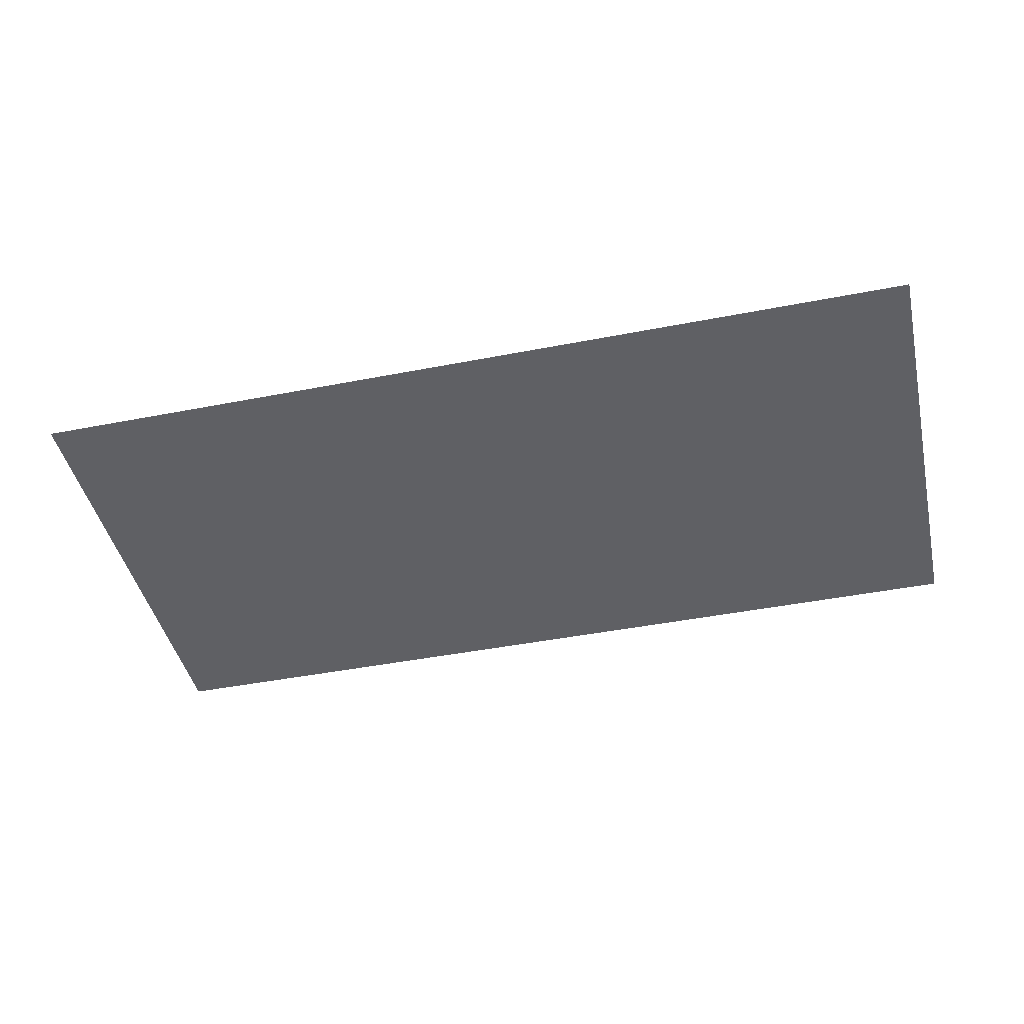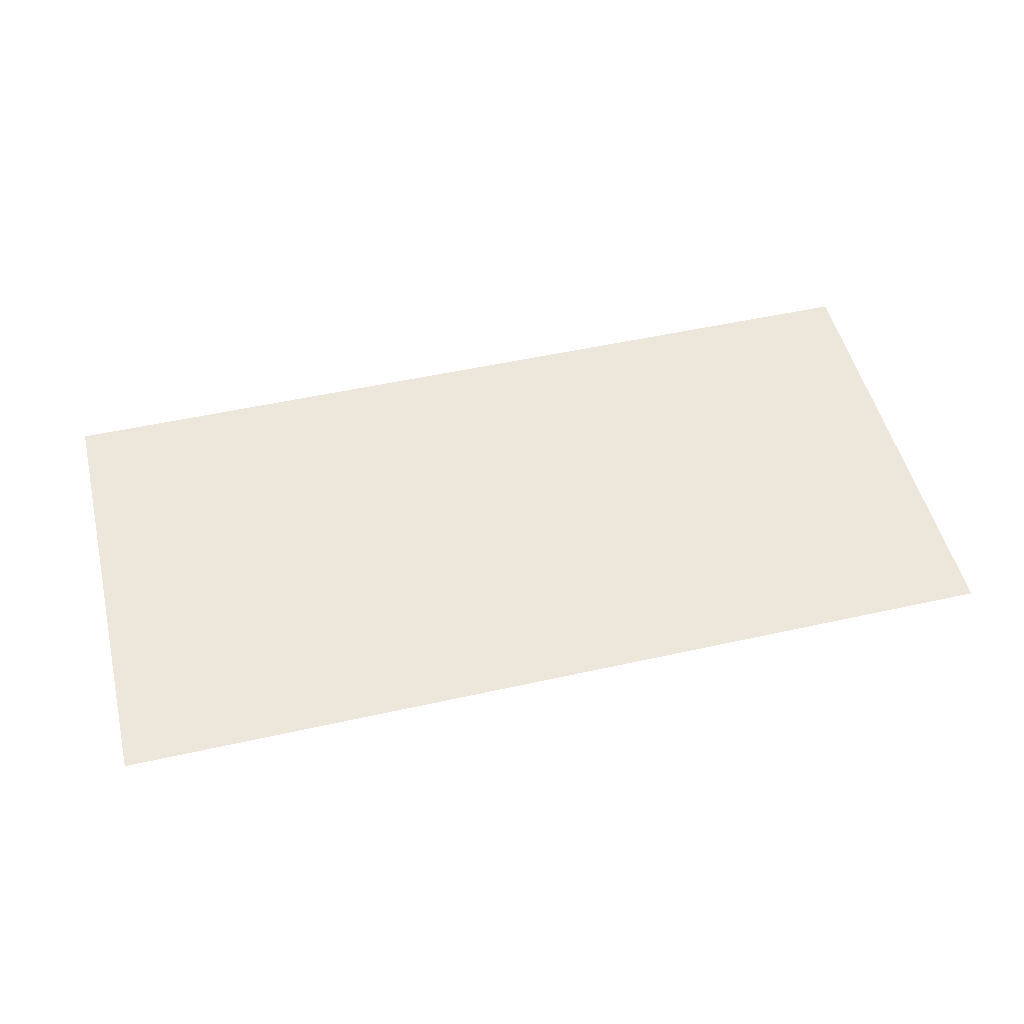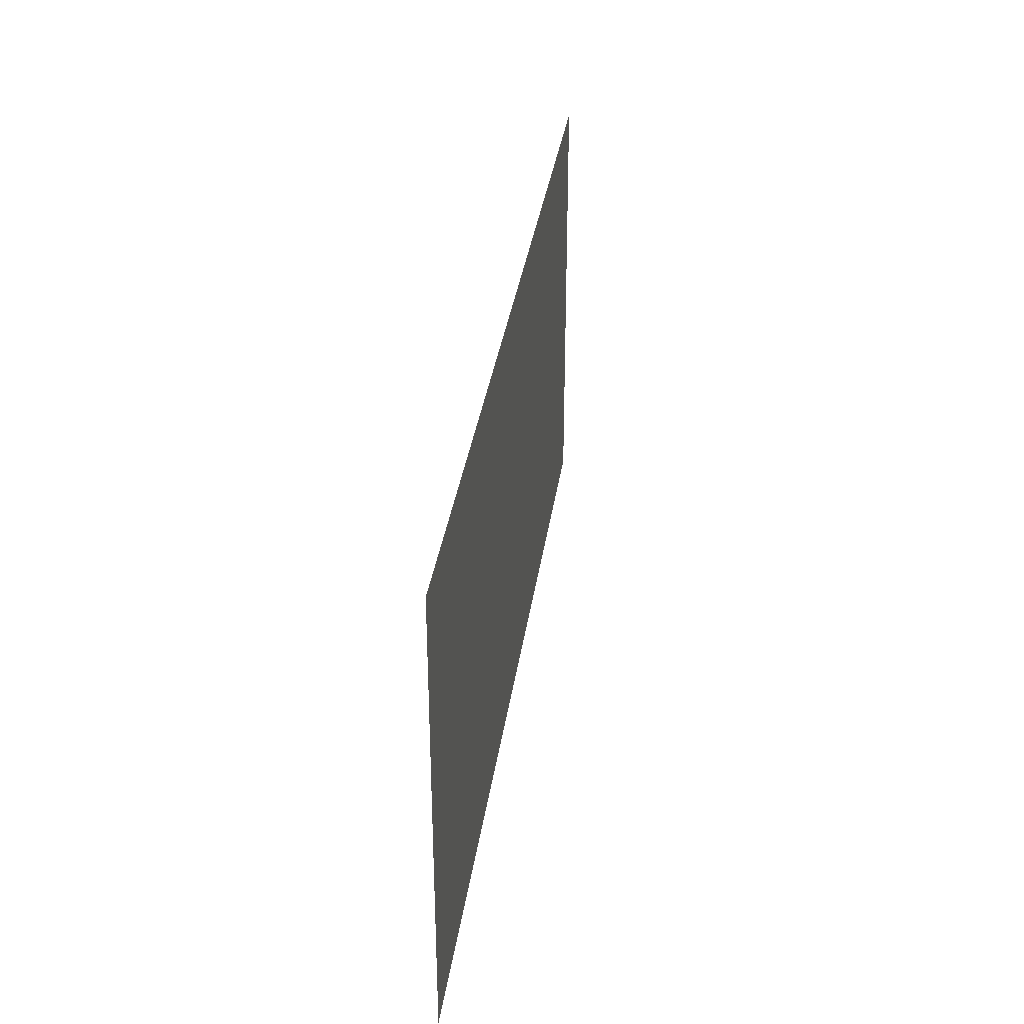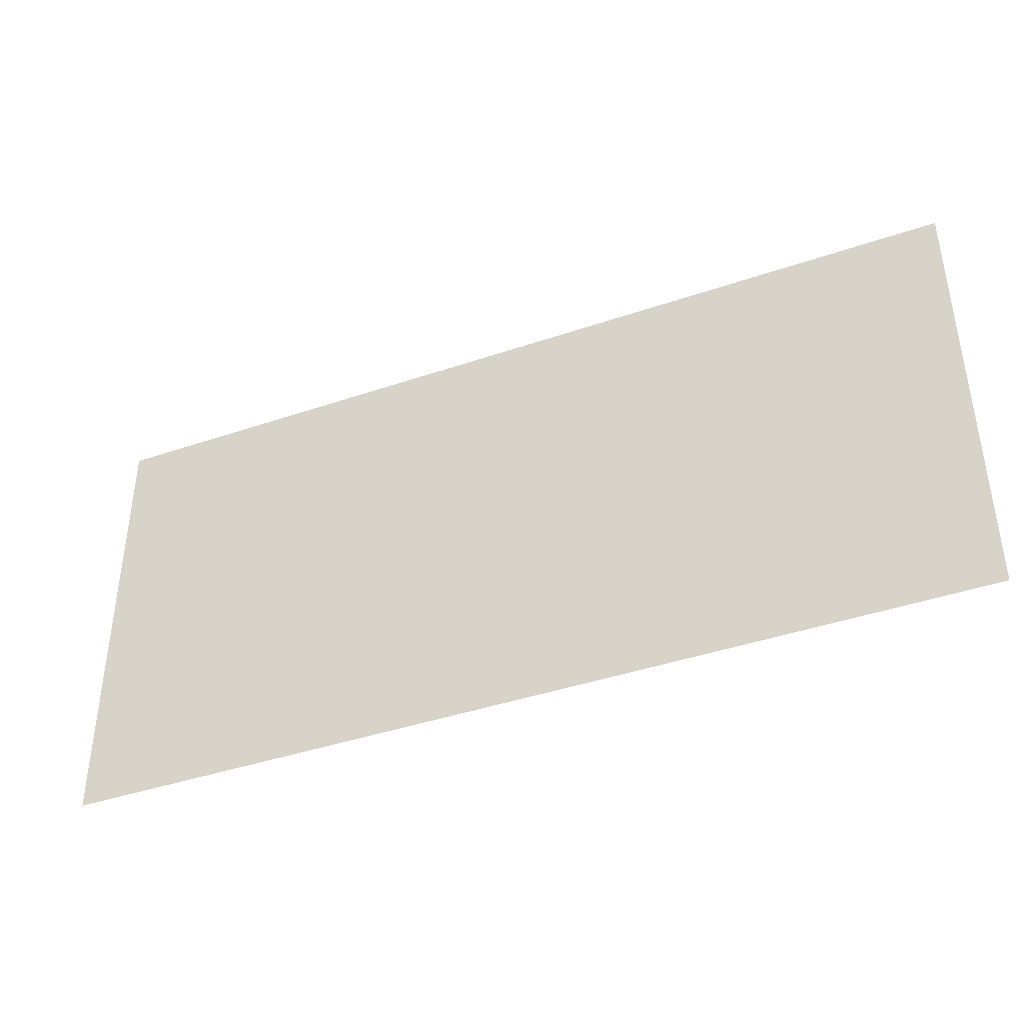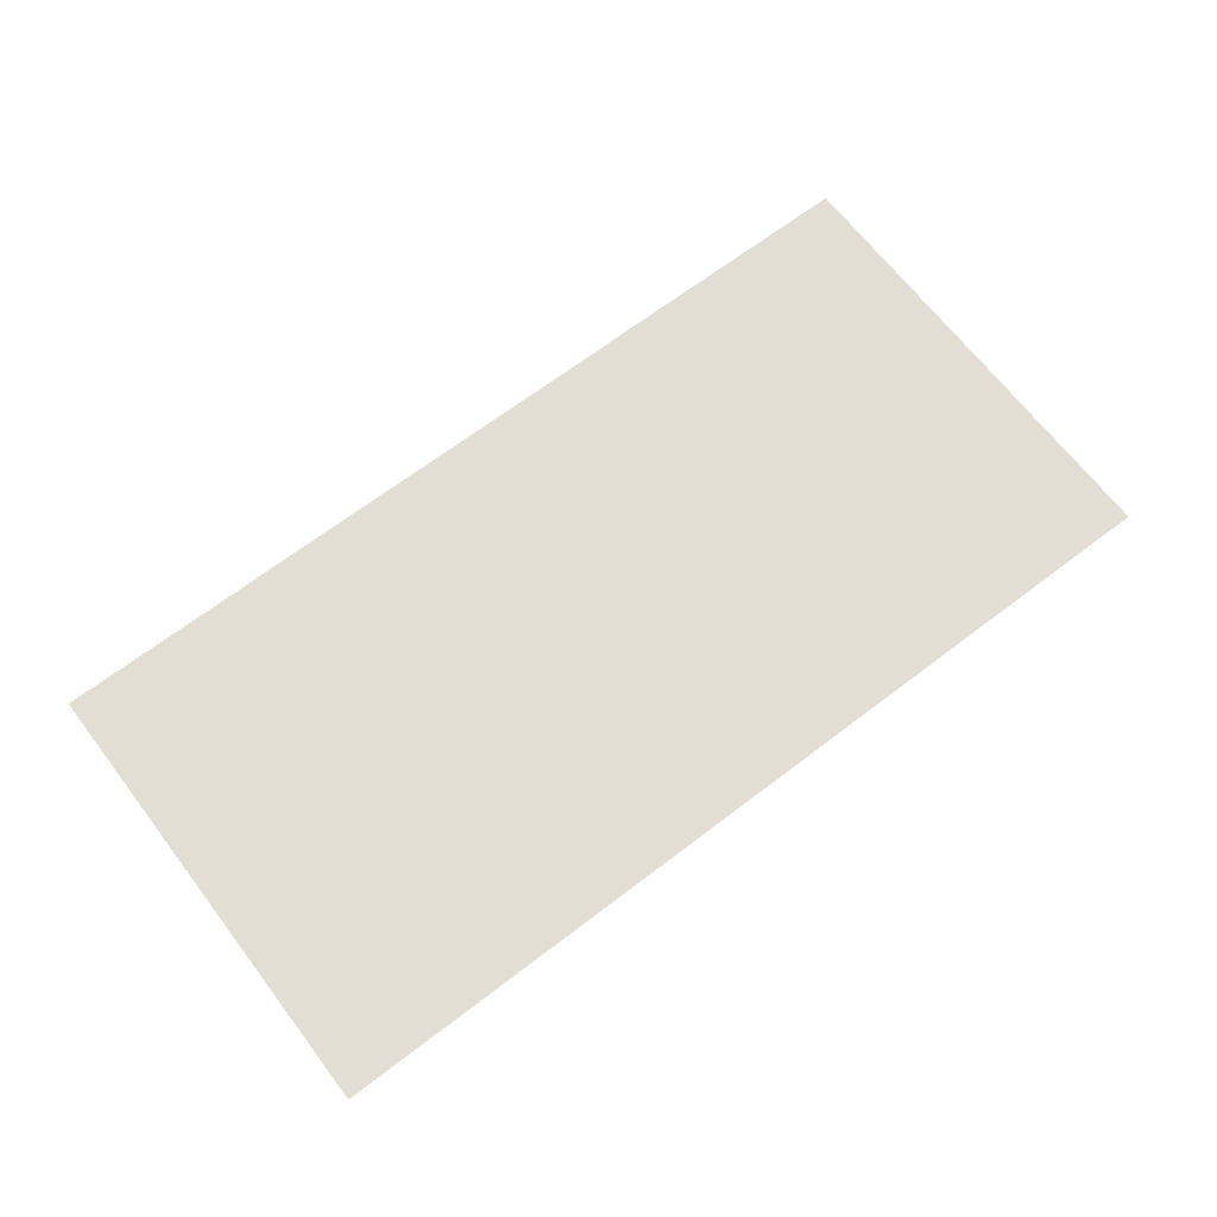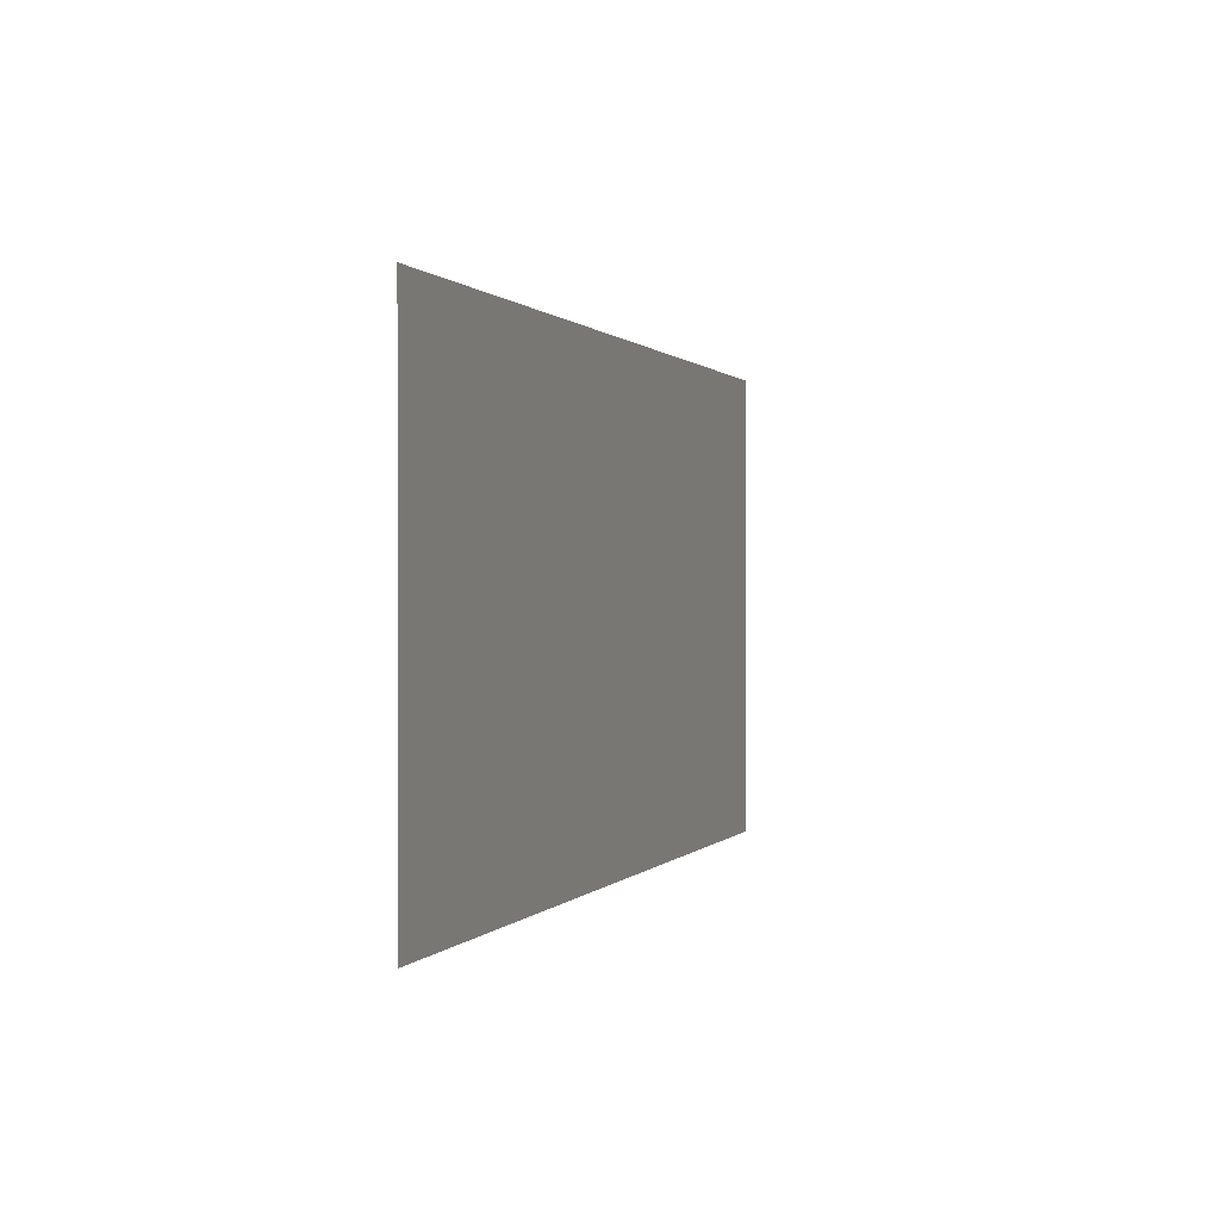
<metadata>
{"format":"obj","ext":"obj","renderer":"f3d","projection":"perspective","resolution":1024,"background":"white","views":[{"elev":-44.1,"azim":12.9,"up":"+Y"},{"elev":50.8,"azim":166.3,"up":"+Y"},{"elev":33.9,"azim":98.0,"up":"+Z"},{"elev":-40.8,"azim":22.7,"up":"+Z"},{"elev":67.3,"azim":-37.4,"up":"+Y"},{"elev":0.5,"azim":-72.5,"up":"+Z"}]}
</metadata>
<code>
o Cube
v 2 0 -1
v 2 0 1
v -2 0 1
v -2 0 -1
v 2 0 -1
v 2 0 1
v -2 0 1
v -2 0 -1
f 1 2 3 4
f 5 8 7 6
f 1 5 6 2
f 2 6 7 3
f 3 7 8 4
f 5 1 4 8

</code>
